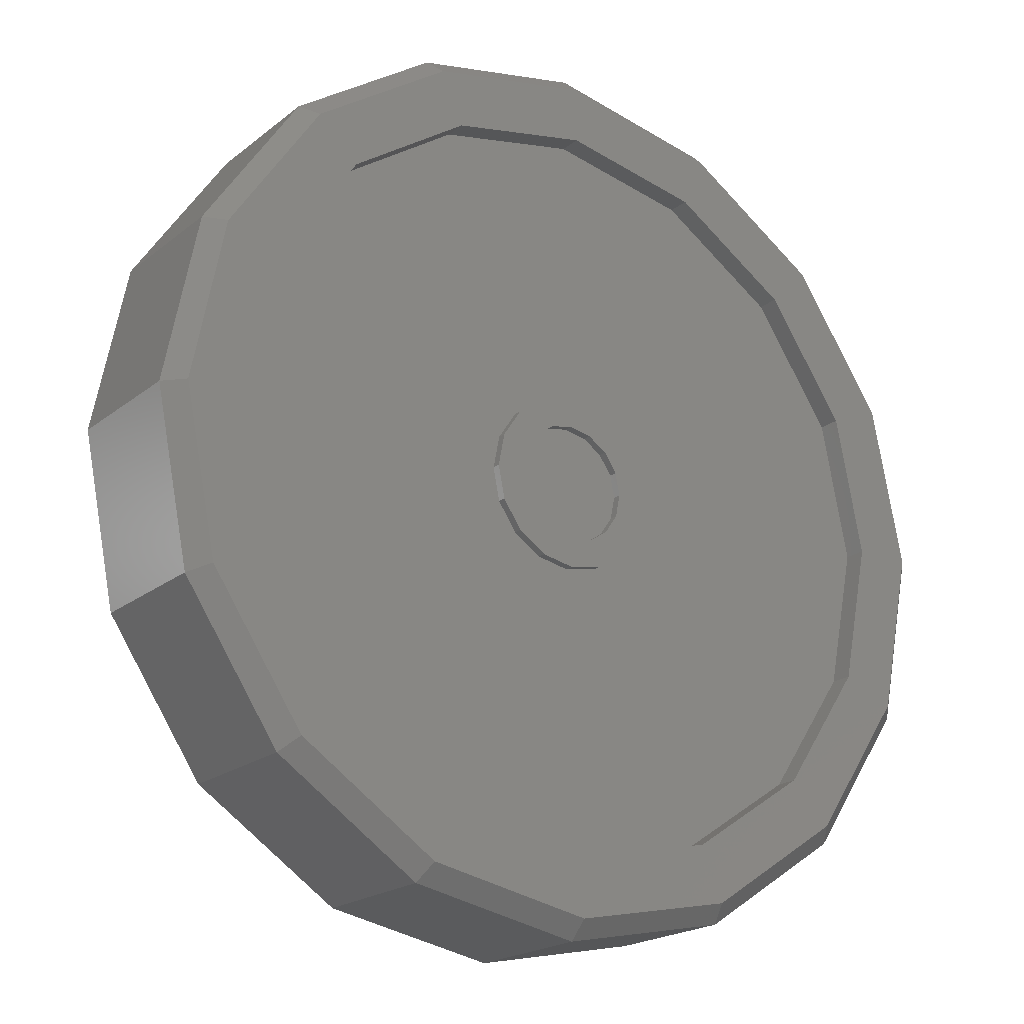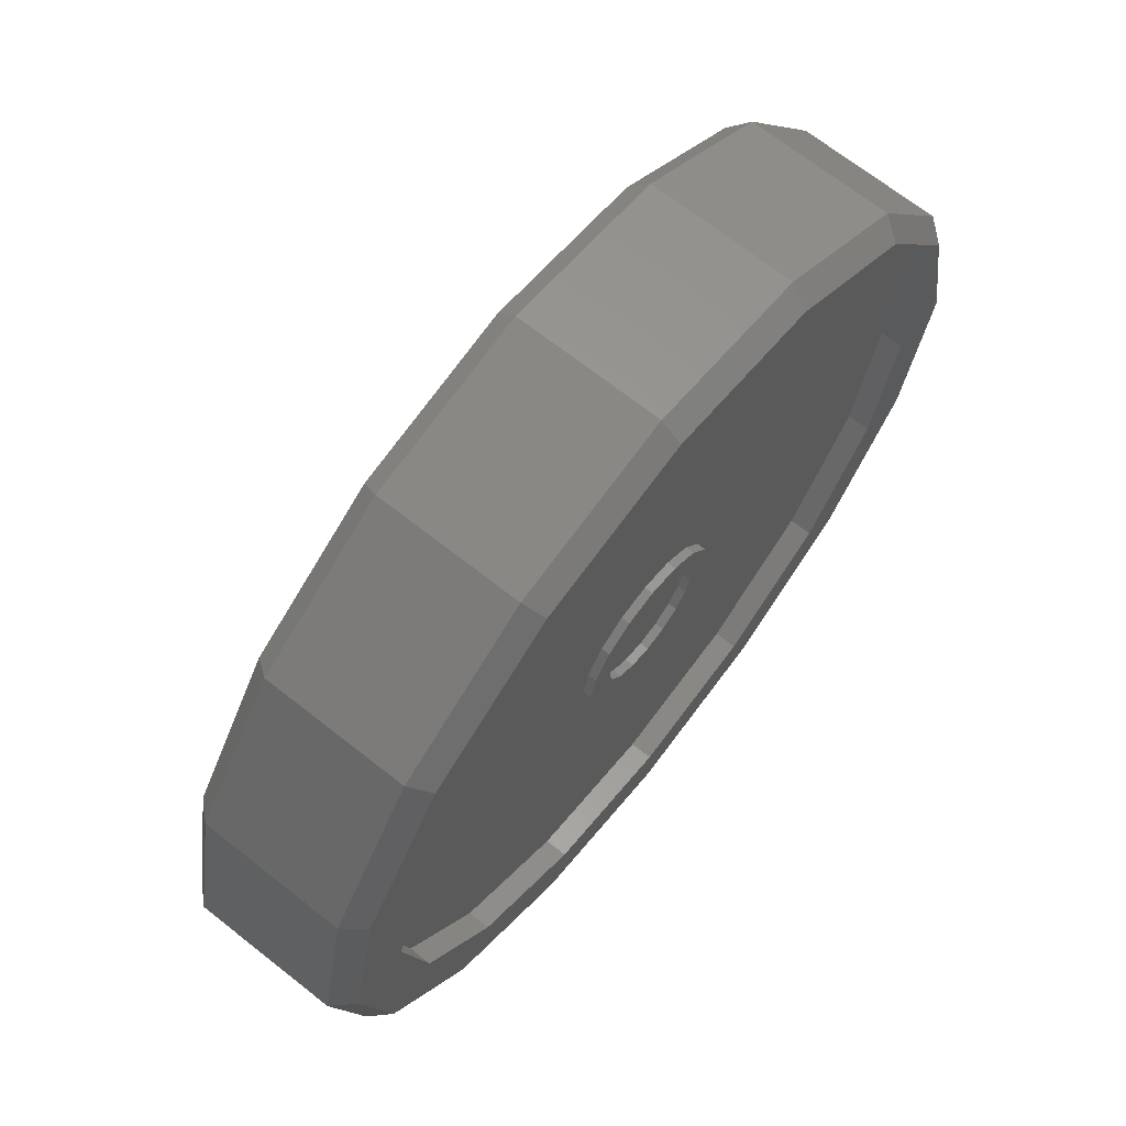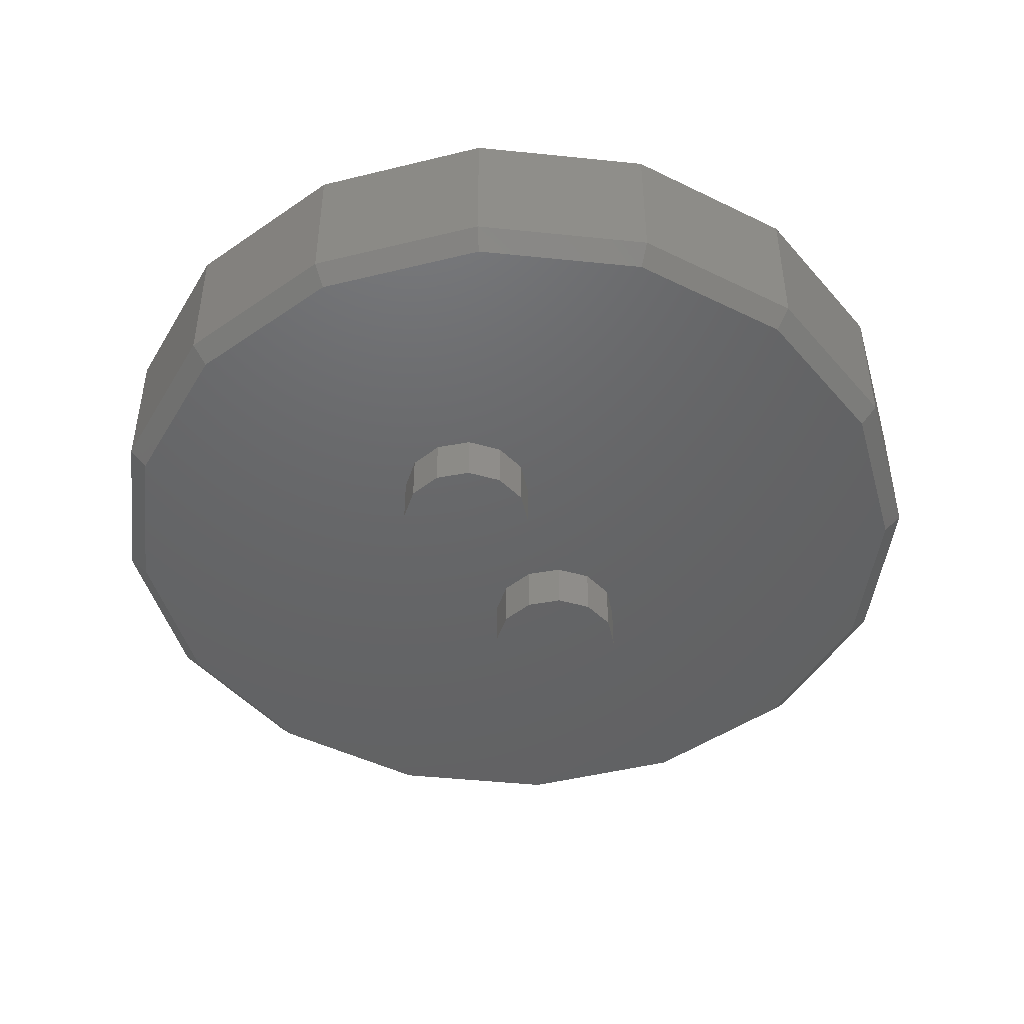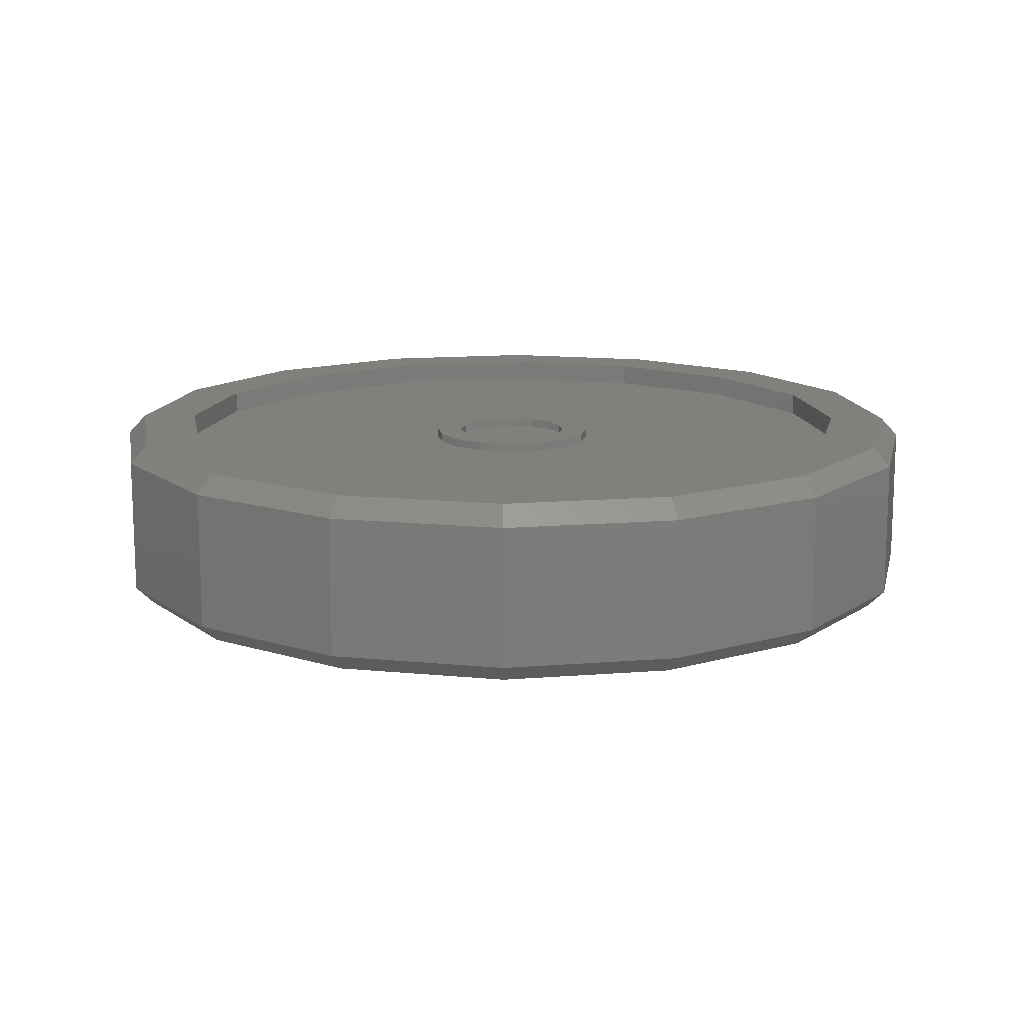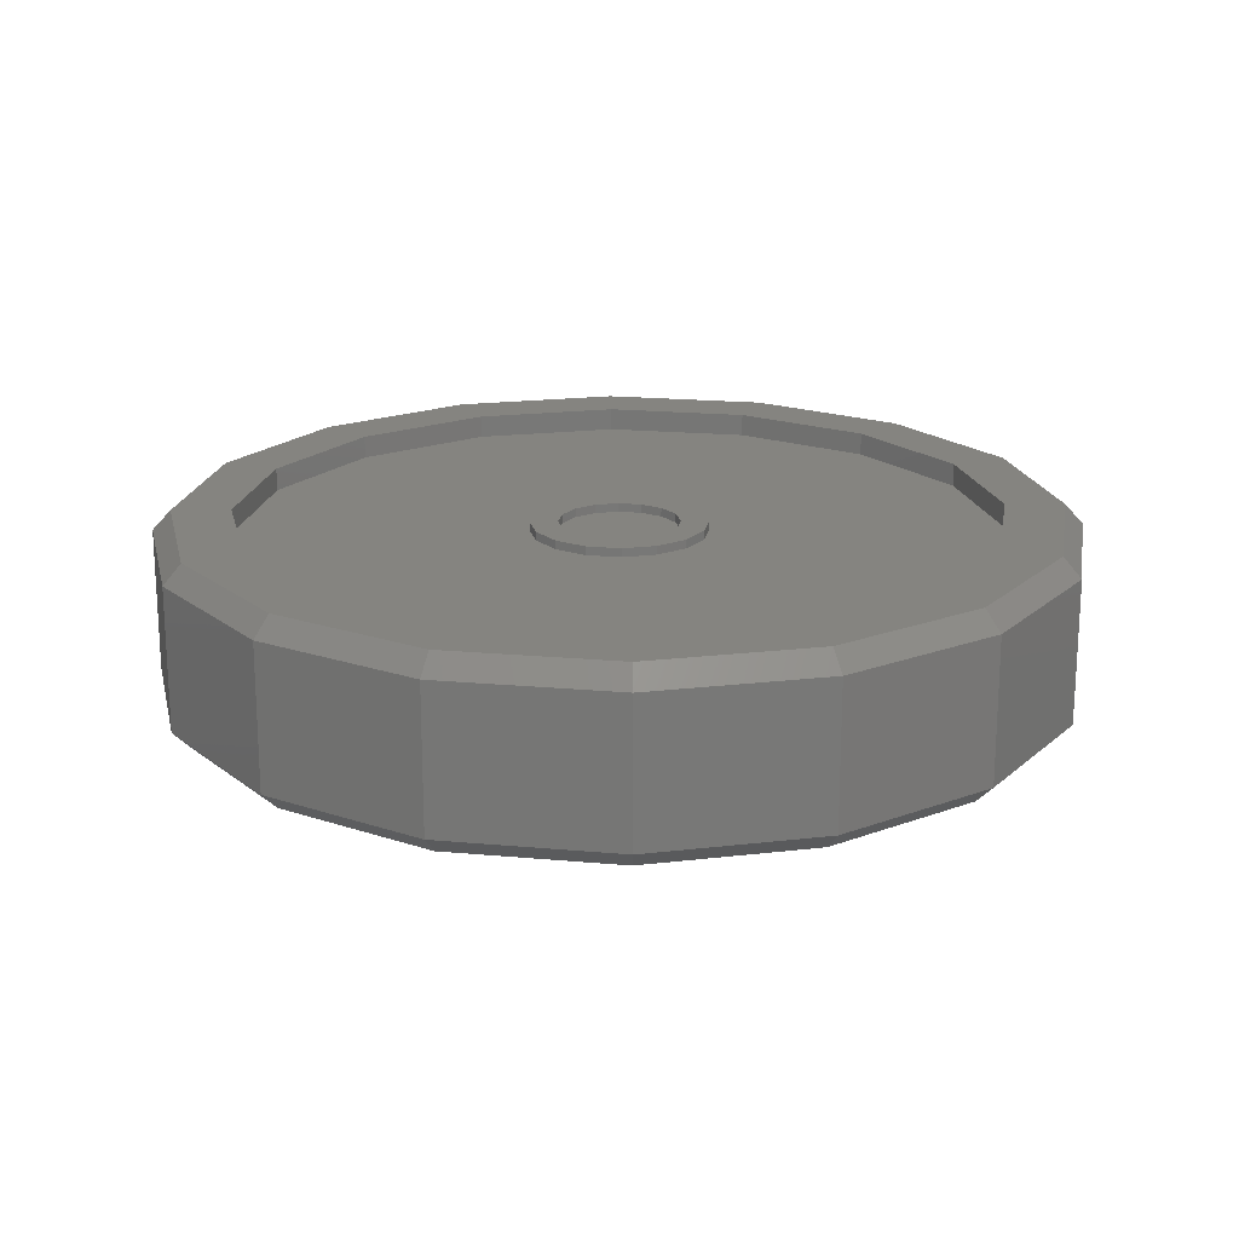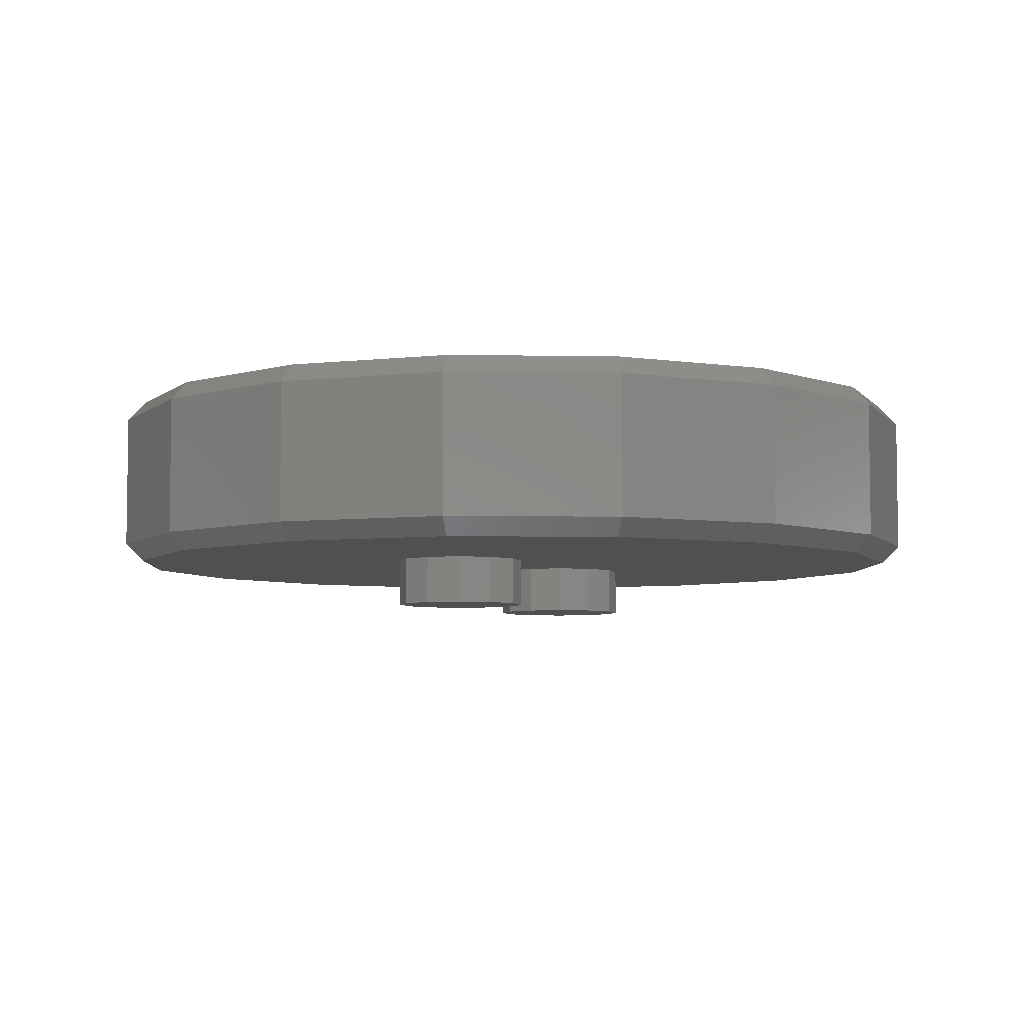
<metadata>
{"format":"stl","ext":"stl","renderer":"f3d","projection":"perspective","resolution":1024,"background":"white","views":[{"elev":-20.1,"azim":144.7,"up":"+Z"},{"elev":68.7,"azim":128.3,"up":"+Z"},{"elev":-46.3,"azim":117.0,"up":"+Y"},{"elev":13.9,"azim":158.6,"up":"+Y"},{"elev":19.3,"azim":-46.4,"up":"+Y"},{"elev":-5.5,"azim":-58.9,"up":"+Y"}]}
</metadata>
<code>
# stl→obj: 212 verts, 360 faces
v 0.619 0.5592 0.219
v 0.6861 0.5592 0.1185
v 0.619 0.59 0.219
v 0.6861 0.59 0.1185
v 0.5185 0.5592 0.2861
v 0.5185 0.59 0.2861
v 0.4 0.5592 0.3097
v 0.4 0.59 0.3097
v 0.2815 0.5592 0.2861
v 0.2815 0.59 0.2861
v 0.181 0.5592 0.219
v 0.181 0.59 0.219
v 0.1139 0.5592 0.1185
v 0.1139 0.59 0.1185
v 0.09028 0.5592 0
v 0.09028 0.59 0
v 0.1139 0.5592 -0.1185
v 0.1139 0.59 -0.1185
v 0.181 0.5592 -0.219
v 0.181 0.59 -0.219
v 0.2815 0.5592 -0.2861
v 0.2815 0.59 -0.2861
v 0.4 0.5592 -0.3097
v 0.4 0.59 -0.3097
v 0.5185 0.5592 -0.2861
v 0.5185 0.59 -0.2861
v 0.619 0.5592 -0.219
v 0.619 0.59 -0.219
v 0.6861 0.5592 -0.1185
v 0.6861 0.59 -0.1185
v 0.7097 0.5592 0
v 0.7097 0.59 0
v 0.5496 0.59 0.1496
v 0.5955 0.59 0.081
v 0.481 0.59 0.1955
v 0.4 0.59 0.2116
v 0.319 0.59 0.1955
v 0.2504 0.59 0.1496
v 0.2045 0.59 0.081
v 0.1884 0.59 0
v 0.2045 0.59 -0.081
v 0.2504 0.59 -0.1496
v 0.319 0.59 -0.1955
v 0.4 0.59 -0.2116
v 0.481 0.59 -0.1955
v 0.5496 0.59 -0.1496
v 0.5955 0.59 -0.081
v 0.6116 0.59 0
v 0.5496 0.5592 0.1496
v 0.5955 0.5592 0.081
v 0.481 0.5592 0.1955
v 0.4 0.5592 0.2116
v 0.319 0.5592 0.1955
v 0.2504 0.5592 0.1496
v 0.2045 0.5592 0.081
v 0.1884 0.5592 0
v 0.2045 0.5592 -0.081
v 0.2504 0.5592 -0.1496
v 0.319 0.5592 -0.1955
v 0.4 0.5592 -0.2116
v 0.481 0.5592 -0.1955
v 0.5496 0.5592 -0.1496
v 0.5955 0.5592 -0.081
v 0.6116 0.5592 0
v 1.485 0.64 1.085
v 1.531 0.57 1.131
v 1.818 0.64 0.5874
v 1.878 0.57 0.6123
v 1.012 0.57 1.478
v 0.9874 0.64 1.418
v 0.4 0.57 1.6
v 0.4 0.64 1.535
v -0.2123 0.57 1.478
v -0.1874 0.64 1.418
v -0.7314 0.57 1.131
v -0.6854 0.64 1.085
v -1.078 0.57 0.6123
v -1.018 0.64 0.5874
v -1.2 0.57 0
v -1.135 0.64 0
v -1.078 0.57 -0.6123
v -1.018 0.64 -0.5874
v -0.7314 0.57 -1.131
v -0.6854 0.64 -1.085
v -0.2123 0.57 -1.478
v -0.1874 0.64 -1.418
v 0.4 0.57 -1.6
v 0.4 0.64 -1.535
v 1.012 0.57 -1.478
v 0.9874 0.64 -1.418
v 1.531 0.57 -1.131
v 1.485 0.64 -1.085
v 1.878 0.57 -0.6123
v 1.818 0.64 -0.5874
v 2 0.57 0
v 1.935 0.64 0
v 1.878 0.065 0.6123
v 1.531 0.065 1.131
v 1.012 0.065 1.478
v 0.4 0.065 1.6
v -0.2123 0.065 1.478
v -0.7314 0.065 1.131
v -1.078 0.065 0.6123
v -1.2 0.065 0
v -1.078 0.065 -0.6123
v -0.7314 0.065 -1.131
v -0.2123 0.065 -1.478
v 0.4 0.065 -1.6
v 1.012 0.065 -1.478
v 1.531 0.065 -1.131
v 1.878 0.065 -0.6123
v 2 0.065 0
v 1.818 0 0.5874
v 1.485 0 1.085
v 0.9874 0 1.418
v 0.4 0 1.535
v -0.1874 0 1.418
v -0.6854 0 1.085
v -1.018 0 0.5874
v -1.135 0 0
v -1.018 0 -0.5874
v -0.6854 0 -1.085
v -0.1874 0 -1.418
v 0.4 0 -1.535
v 0.9874 0 -1.418
v 1.485 0 -1.085
v 1.818 0 -0.5874
v 1.935 0 0
v 0.4 0 0
v 1.626 0.64 0.5079
v 1.727 0.64 0
v 1.626 0.64 -0.5079
v 1.339 0.64 -0.9386
v 0.9079 0.64 -1.226
v 0.4 0.64 -1.327
v -0.1079 0.64 -1.226
v -0.5386 0.64 -0.9386
v -0.8263 0.64 -0.5079
v -0.9273 0.64 0
v -0.8263 0.64 0.5079
v -0.5386 0.64 0.9386
v -0.1079 0.64 1.226
v 0.4 0.64 1.327
v 0.9079 0.64 1.226
v 1.339 0.64 0.9386
v 1.339 0.5592 0.9386
v 1.626 0.5592 0.5079
v 0.9079 0.5592 1.226
v 0.4 0.5592 1.327
v -0.1079 0.5592 1.226
v -0.5386 0.5592 0.9386
v -0.8263 0.5592 0.5079
v -0.9273 0.5592 0
v -0.8263 0.5592 -0.5079
v -0.5386 0.5592 -0.9386
v -0.1079 0.5592 -1.226
v 0.4 0.5592 -1.327
v 0.9079 0.5592 -1.226
v 1.339 0.5592 -0.9386
v 1.626 0.5592 -0.5079
v 1.727 0.5592 0
v 0.4 0.5592 0
v 0.2122 0 -0.1225
v 0.2122 -0.178 -0.1225
v 0.1225 0 -0.2122
v 0.1225 -0.178 -0.2122
v 0 0 -0.245
v 0 -0.178 -0.245
v -0.1225 0 -0.2122
v -0.1225 -0.178 -0.2122
v -0.2122 0 -0.1225
v -0.2122 -0.178 -0.1225
v -0.245 0 0
v -0.245 -0.178 0
v -0.2122 0 0.1225
v -0.2122 -0.178 0.1225
v -0.1225 0 0.2122
v -0.1225 -0.178 0.2122
v 0 0 0.245
v 0 -0.178 0.245
v 0.1225 0 0.2122
v 0.1225 -0.178 0.2122
v 0.2122 0 0.1225
v 0.2122 -0.178 0.1225
v 0.245 0 0
v 0.245 -0.178 0
v 0 -0.178 0
v 1.012 0 -0.1225
v 1.012 -0.178 -0.1225
v 0.9225 0 -0.2122
v 0.9225 -0.178 -0.2122
v 0.8 0 -0.245
v 0.8 -0.178 -0.245
v 0.6775 0 -0.2122
v 0.6775 -0.178 -0.2122
v 0.5878 0 -0.1225
v 0.5878 -0.178 -0.1225
v 0.555 0 0
v 0.555 -0.178 0
v 0.5878 0 0.1225
v 0.5878 -0.178 0.1225
v 0.6775 0 0.2122
v 0.6775 -0.178 0.2122
v 0.8 0 0.245
v 0.8 -0.178 0.245
v 0.9225 0 0.2122
v 0.9225 -0.178 0.2122
v 1.012 0 0.1225
v 1.012 -0.178 0.1225
v 1.045 0 0
v 1.045 -0.178 0
v 0.8 -0.178 0
f 1 2 3
f 3 2 4
f 5 1 6
f 6 1 3
f 7 5 8
f 8 5 6
f 9 7 10
f 10 7 8
f 11 9 12
f 12 9 10
f 13 11 14
f 14 11 12
f 15 13 16
f 16 13 14
f 17 15 18
f 18 15 16
f 19 17 20
f 20 17 18
f 21 19 22
f 22 19 20
f 23 21 24
f 24 21 22
f 25 23 26
f 26 23 24
f 27 25 28
f 28 25 26
f 29 27 30
f 30 27 28
f 31 29 32
f 32 29 30
f 2 31 4
f 4 31 32
f 3 4 33
f 33 4 34
f 6 3 35
f 35 3 33
f 8 6 36
f 36 6 35
f 10 8 37
f 37 8 36
f 12 10 38
f 38 10 37
f 14 12 39
f 39 12 38
f 16 14 40
f 40 14 39
f 18 16 41
f 41 16 40
f 20 18 42
f 42 18 41
f 22 20 43
f 43 20 42
f 24 22 44
f 44 22 43
f 26 24 45
f 45 24 44
f 28 26 46
f 46 26 45
f 30 28 47
f 47 28 46
f 32 30 48
f 48 30 47
f 4 32 34
f 34 32 48
f 33 34 49
f 49 34 50
f 35 33 51
f 51 33 49
f 36 35 52
f 52 35 51
f 37 36 53
f 53 36 52
f 38 37 54
f 54 37 53
f 39 38 55
f 55 38 54
f 40 39 56
f 56 39 55
f 41 40 57
f 57 40 56
f 42 41 58
f 58 41 57
f 43 42 59
f 59 42 58
f 44 43 60
f 60 43 59
f 45 44 61
f 61 44 60
f 46 45 62
f 62 45 61
f 47 46 63
f 63 46 62
f 48 47 64
f 64 47 63
f 34 48 50
f 50 48 64
f 65 66 67
f 67 66 68
f 69 66 70
f 70 66 65
f 71 69 72
f 72 69 70
f 73 71 74
f 74 71 72
f 75 73 76
f 76 73 74
f 77 75 78
f 78 75 76
f 79 77 80
f 80 77 78
f 81 79 82
f 82 79 80
f 83 81 84
f 84 81 82
f 85 83 86
f 86 83 84
f 87 85 88
f 88 85 86
f 89 87 90
f 90 87 88
f 91 89 92
f 92 89 90
f 93 91 94
f 94 91 92
f 95 93 96
f 96 93 94
f 68 95 67
f 67 95 96
f 68 66 97
f 97 66 98
f 66 69 98
f 98 69 99
f 69 71 99
f 99 71 100
f 71 73 100
f 100 73 101
f 73 75 101
f 101 75 102
f 75 77 102
f 102 77 103
f 77 79 103
f 103 79 104
f 79 81 104
f 104 81 105
f 81 83 105
f 105 83 106
f 83 85 106
f 106 85 107
f 85 87 107
f 107 87 108
f 87 89 108
f 108 89 109
f 89 91 109
f 109 91 110
f 91 93 110
f 110 93 111
f 93 95 111
f 111 95 112
f 95 68 112
f 112 68 97
f 97 98 113
f 113 98 114
f 98 99 114
f 114 99 115
f 99 100 115
f 115 100 116
f 100 101 116
f 116 101 117
f 101 102 117
f 117 102 118
f 102 103 118
f 118 103 119
f 103 104 119
f 119 104 120
f 104 105 120
f 120 105 121
f 105 106 121
f 121 106 122
f 106 107 122
f 122 107 123
f 107 108 123
f 123 108 124
f 108 109 124
f 124 109 125
f 109 110 125
f 125 110 126
f 110 111 126
f 126 111 127
f 111 112 127
f 127 112 128
f 112 97 128
f 128 97 113
f 113 114 129
f 114 115 129
f 115 116 129
f 116 117 129
f 117 118 129
f 118 119 129
f 119 120 129
f 120 121 129
f 121 122 129
f 122 123 129
f 123 124 129
f 124 125 129
f 125 126 129
f 126 127 129
f 127 128 129
f 128 113 129
f 67 96 130
f 130 96 131
f 96 94 131
f 131 94 132
f 94 92 132
f 132 92 133
f 92 90 133
f 133 90 134
f 90 88 134
f 134 88 135
f 88 86 135
f 135 86 136
f 86 84 136
f 136 84 137
f 84 82 137
f 137 82 138
f 82 80 138
f 138 80 139
f 80 78 139
f 139 78 140
f 78 76 140
f 140 76 141
f 76 74 141
f 141 74 142
f 74 72 142
f 142 72 143
f 72 70 143
f 143 70 144
f 70 65 144
f 144 65 145
f 65 67 145
f 145 67 130
f 145 130 146
f 146 130 147
f 144 145 148
f 148 145 146
f 143 144 149
f 149 144 148
f 142 143 150
f 150 143 149
f 141 142 151
f 151 142 150
f 140 141 152
f 152 141 151
f 139 140 153
f 153 140 152
f 138 139 154
f 154 139 153
f 137 138 155
f 155 138 154
f 136 137 156
f 156 137 155
f 135 136 157
f 157 136 156
f 134 135 158
f 158 135 157
f 133 134 159
f 159 134 158
f 132 133 160
f 160 133 159
f 131 132 161
f 161 132 160
f 130 131 147
f 147 131 161
f 146 147 162
f 148 146 162
f 149 148 162
f 150 149 162
f 151 150 162
f 152 151 162
f 153 152 162
f 154 153 162
f 155 154 162
f 156 155 162
f 157 156 162
f 158 157 162
f 159 158 162
f 160 159 162
f 161 160 162
f 147 161 162
f 163 164 165
f 165 164 166
f 165 166 167
f 167 166 168
f 167 168 169
f 169 168 170
f 169 170 171
f 171 170 172
f 171 172 173
f 173 172 174
f 173 174 175
f 175 174 176
f 175 176 177
f 177 176 178
f 177 178 179
f 179 178 180
f 179 180 181
f 181 180 182
f 181 182 183
f 183 182 184
f 183 184 185
f 185 184 186
f 185 186 163
f 163 186 164
f 164 187 166
f 166 187 168
f 168 187 170
f 170 187 172
f 172 187 174
f 174 187 176
f 176 187 178
f 178 187 180
f 180 187 182
f 182 187 184
f 184 187 186
f 186 187 164
f 188 189 190
f 190 189 191
f 190 191 192
f 192 191 193
f 192 193 194
f 194 193 195
f 194 195 196
f 196 195 197
f 196 197 198
f 198 197 199
f 198 199 200
f 200 199 201
f 200 201 202
f 202 201 203
f 202 203 204
f 204 203 205
f 204 205 206
f 206 205 207
f 206 207 208
f 208 207 209
f 208 209 210
f 210 209 211
f 210 211 188
f 188 211 189
f 189 212 191
f 191 212 193
f 193 212 195
f 195 212 197
f 197 212 199
f 199 212 201
f 201 212 203
f 203 212 205
f 205 212 207
f 207 212 209
f 209 212 211
f 211 212 189

</code>
